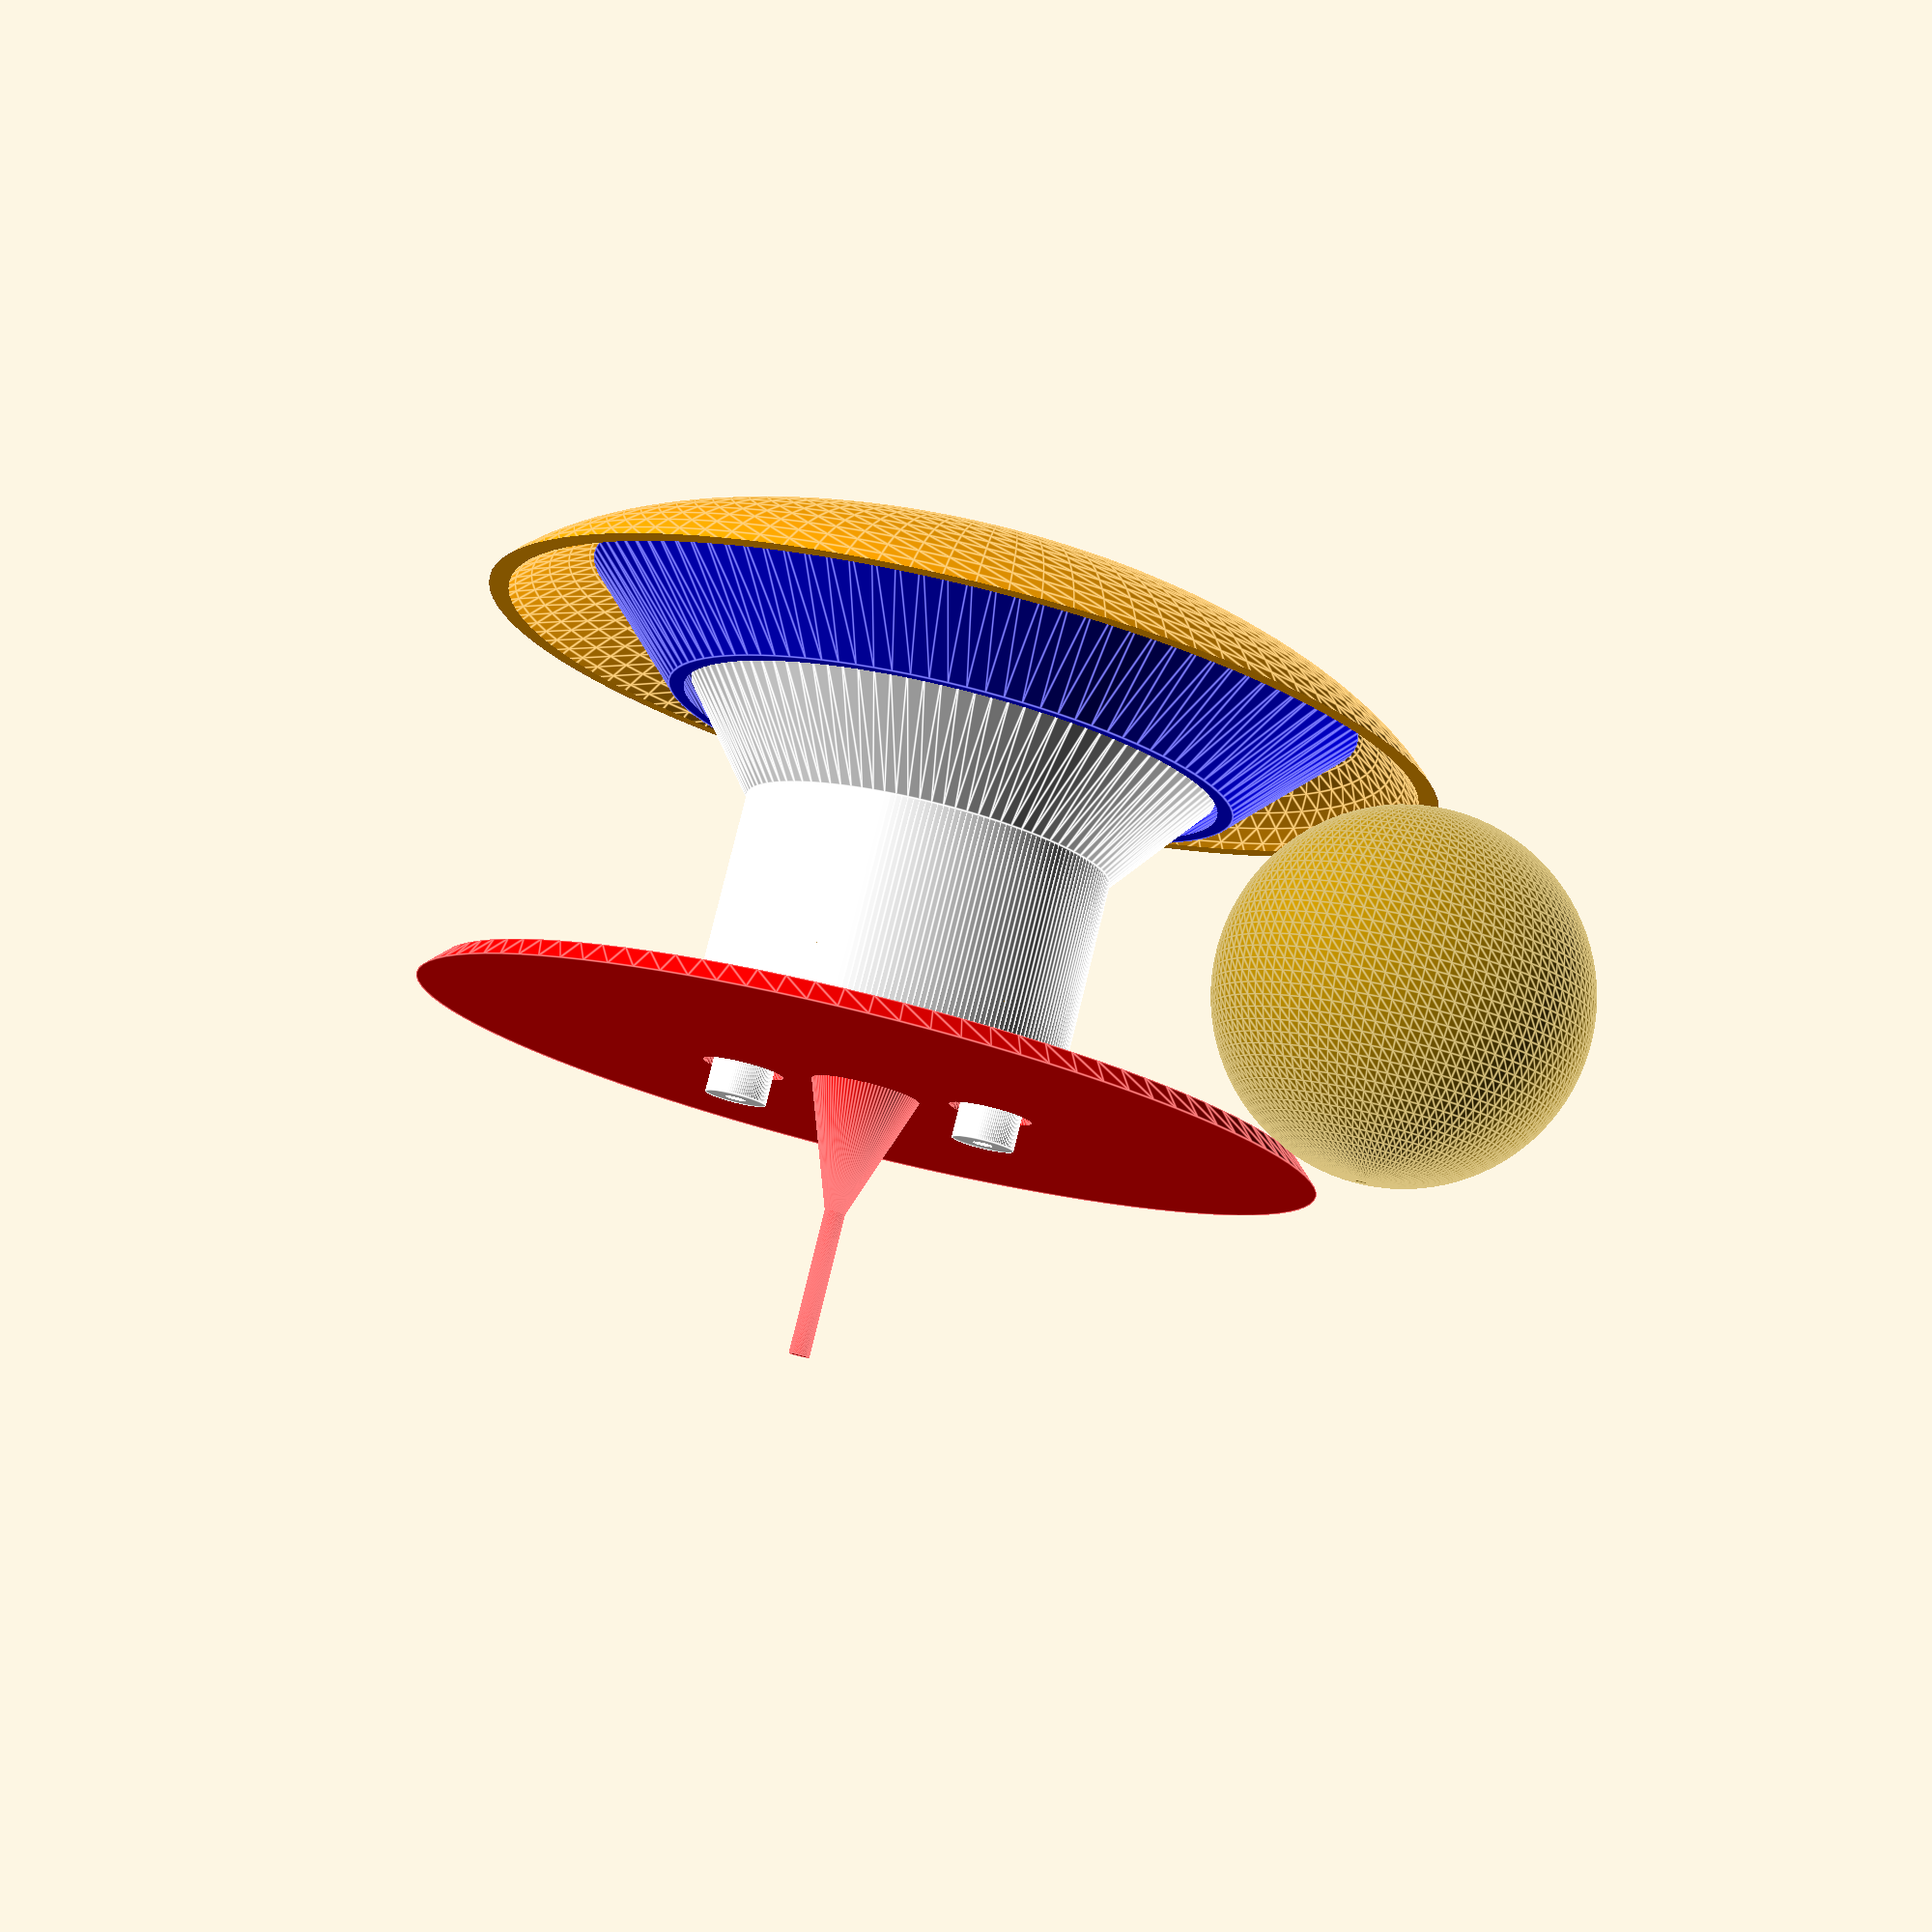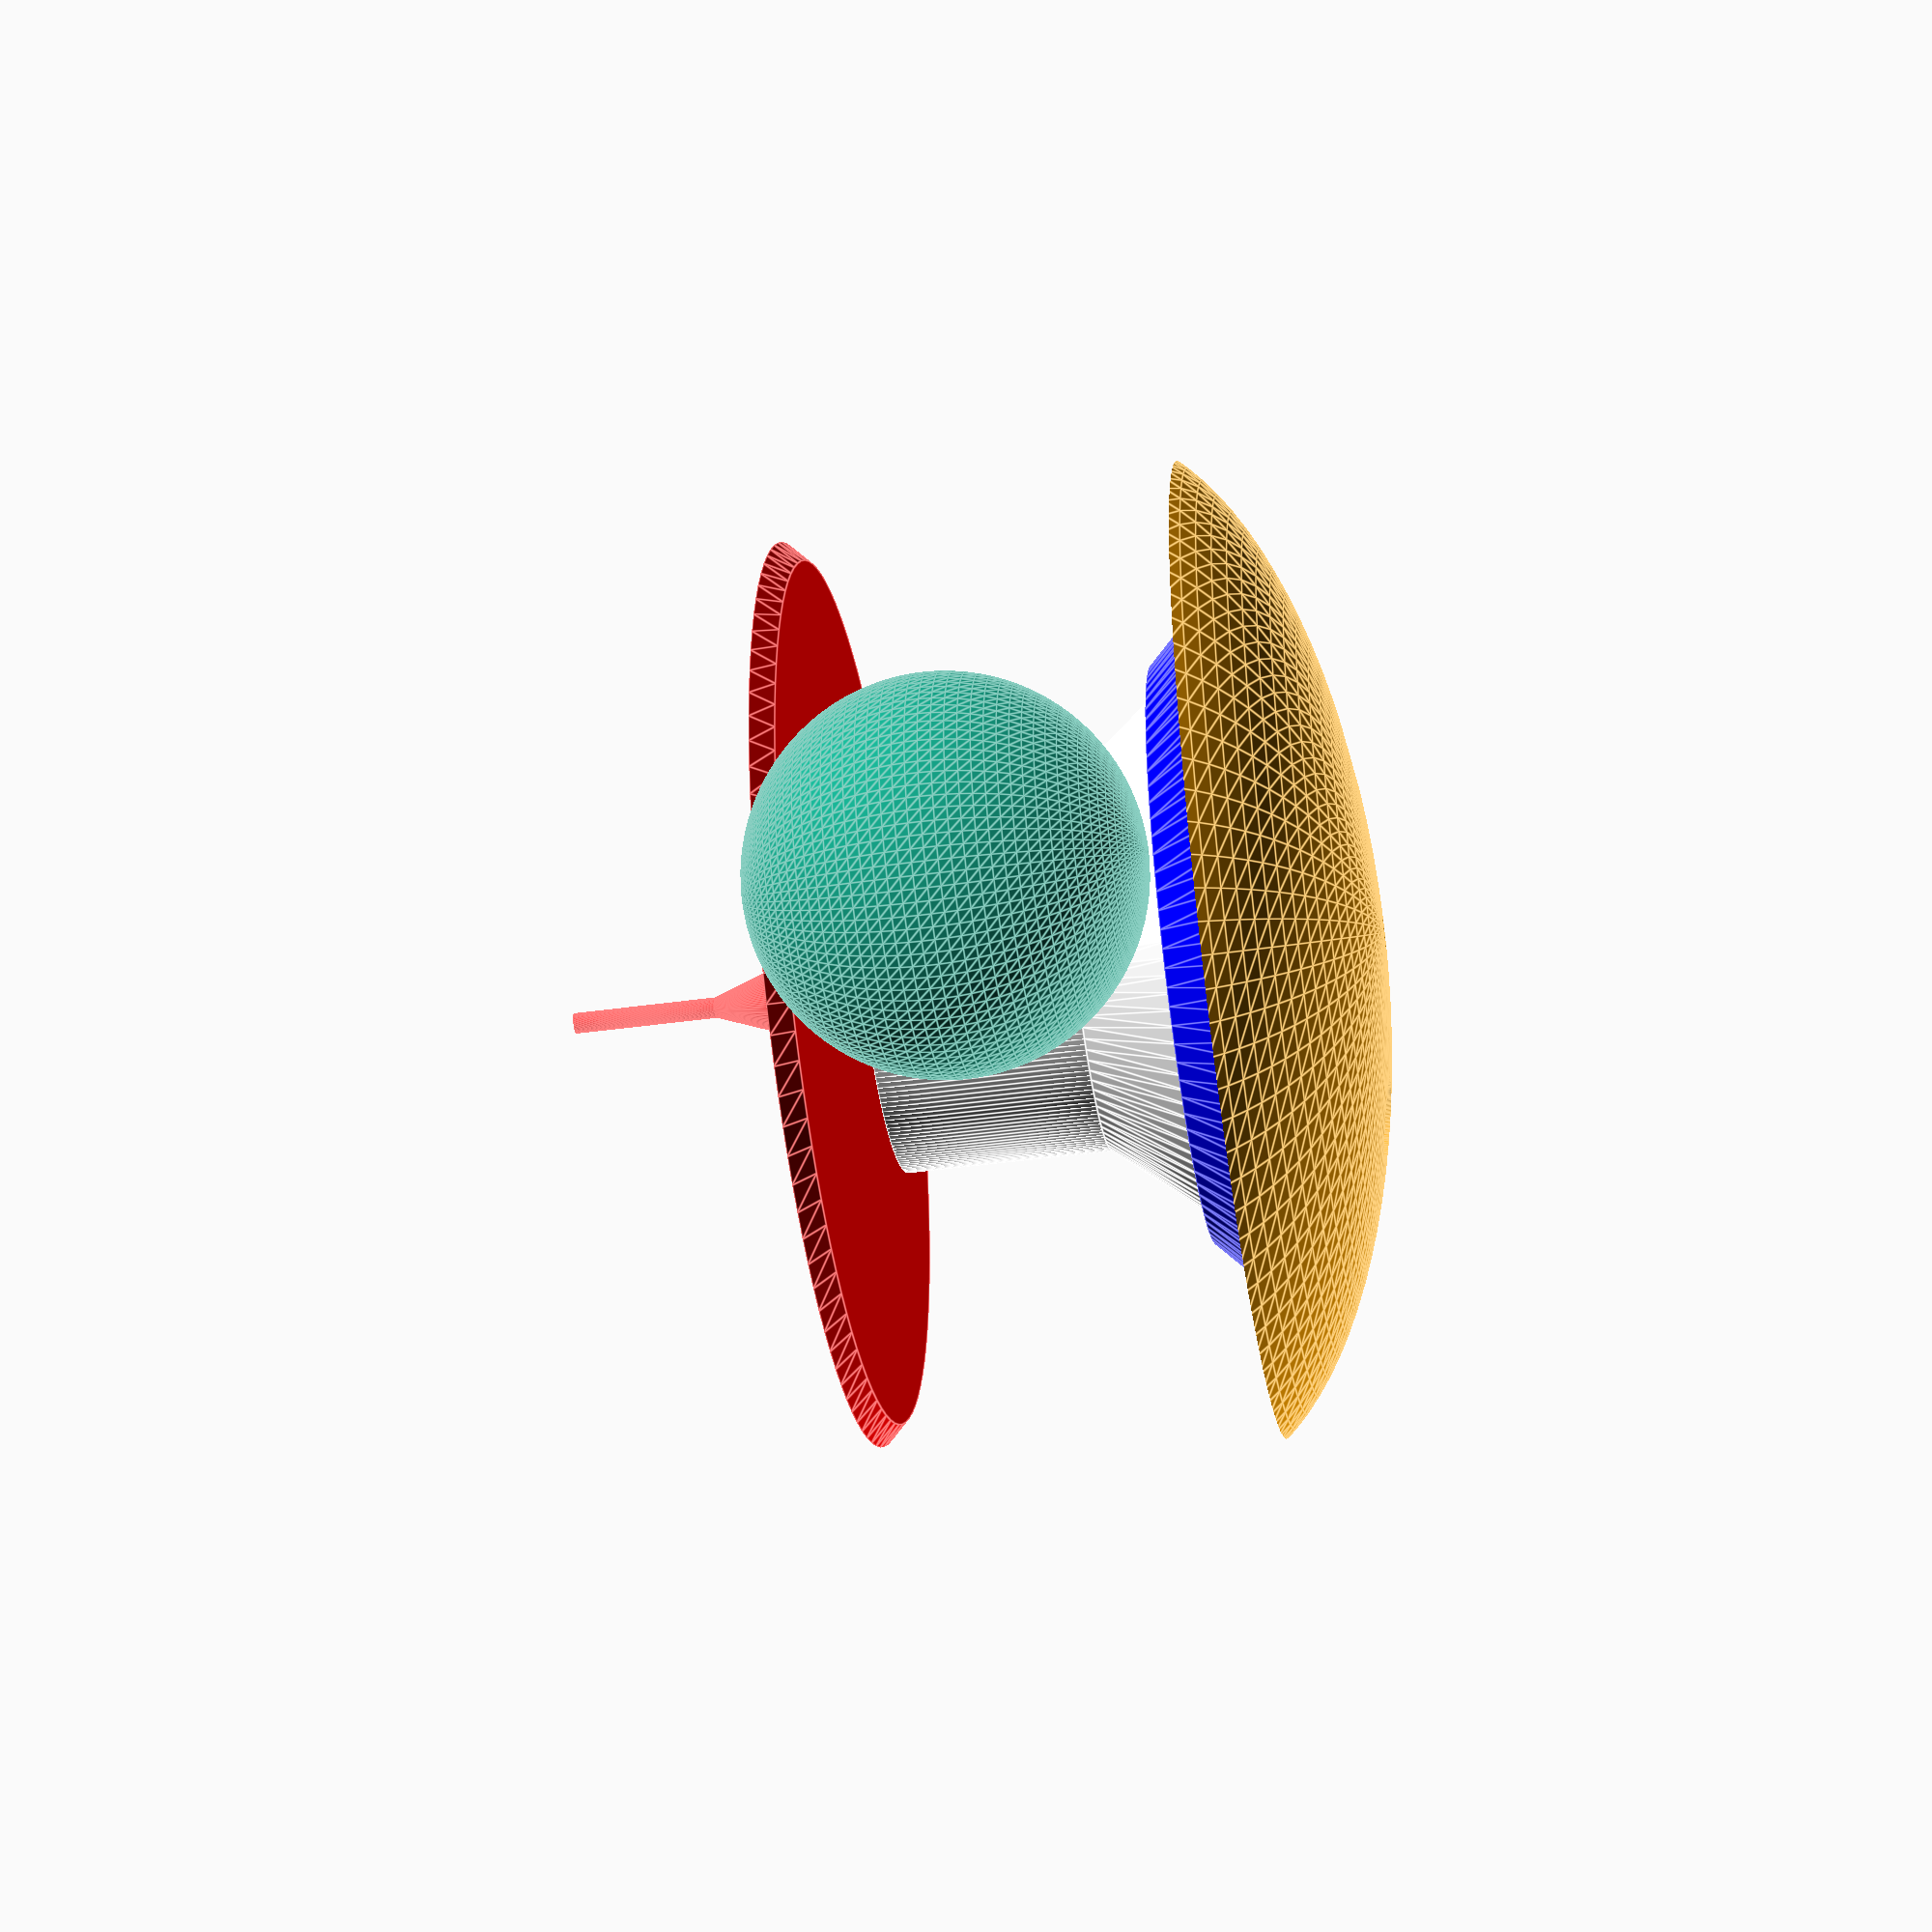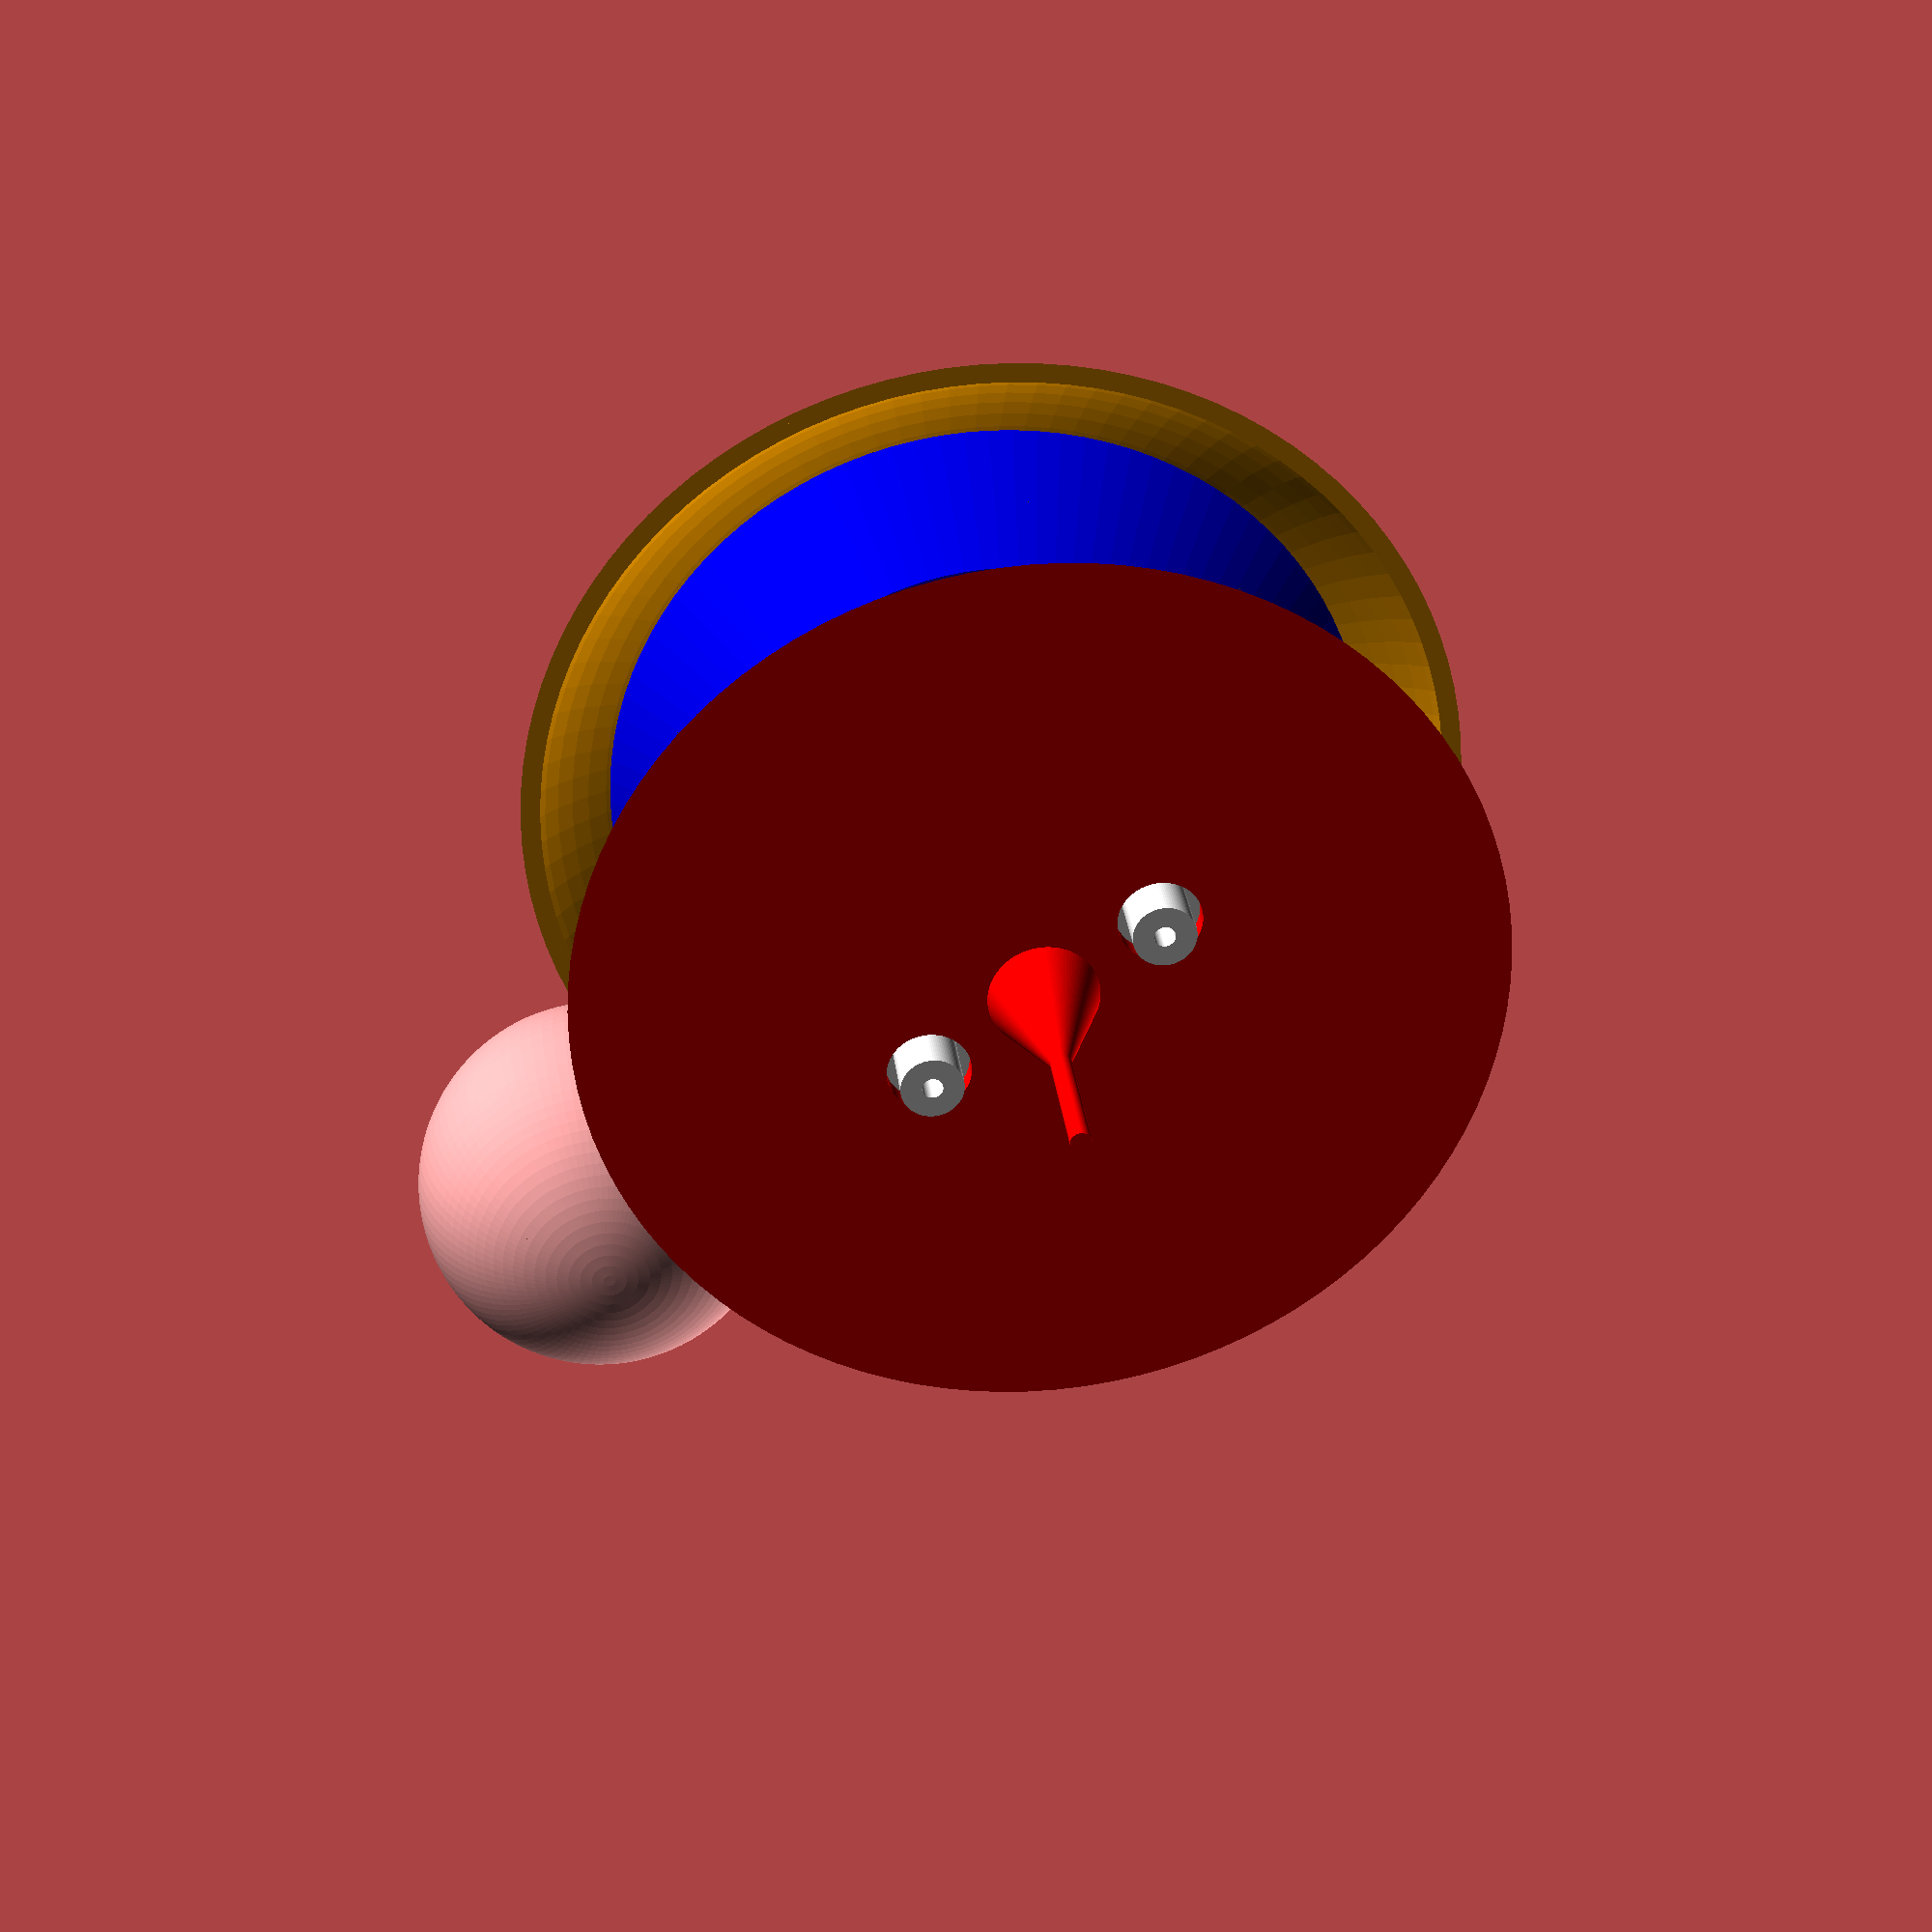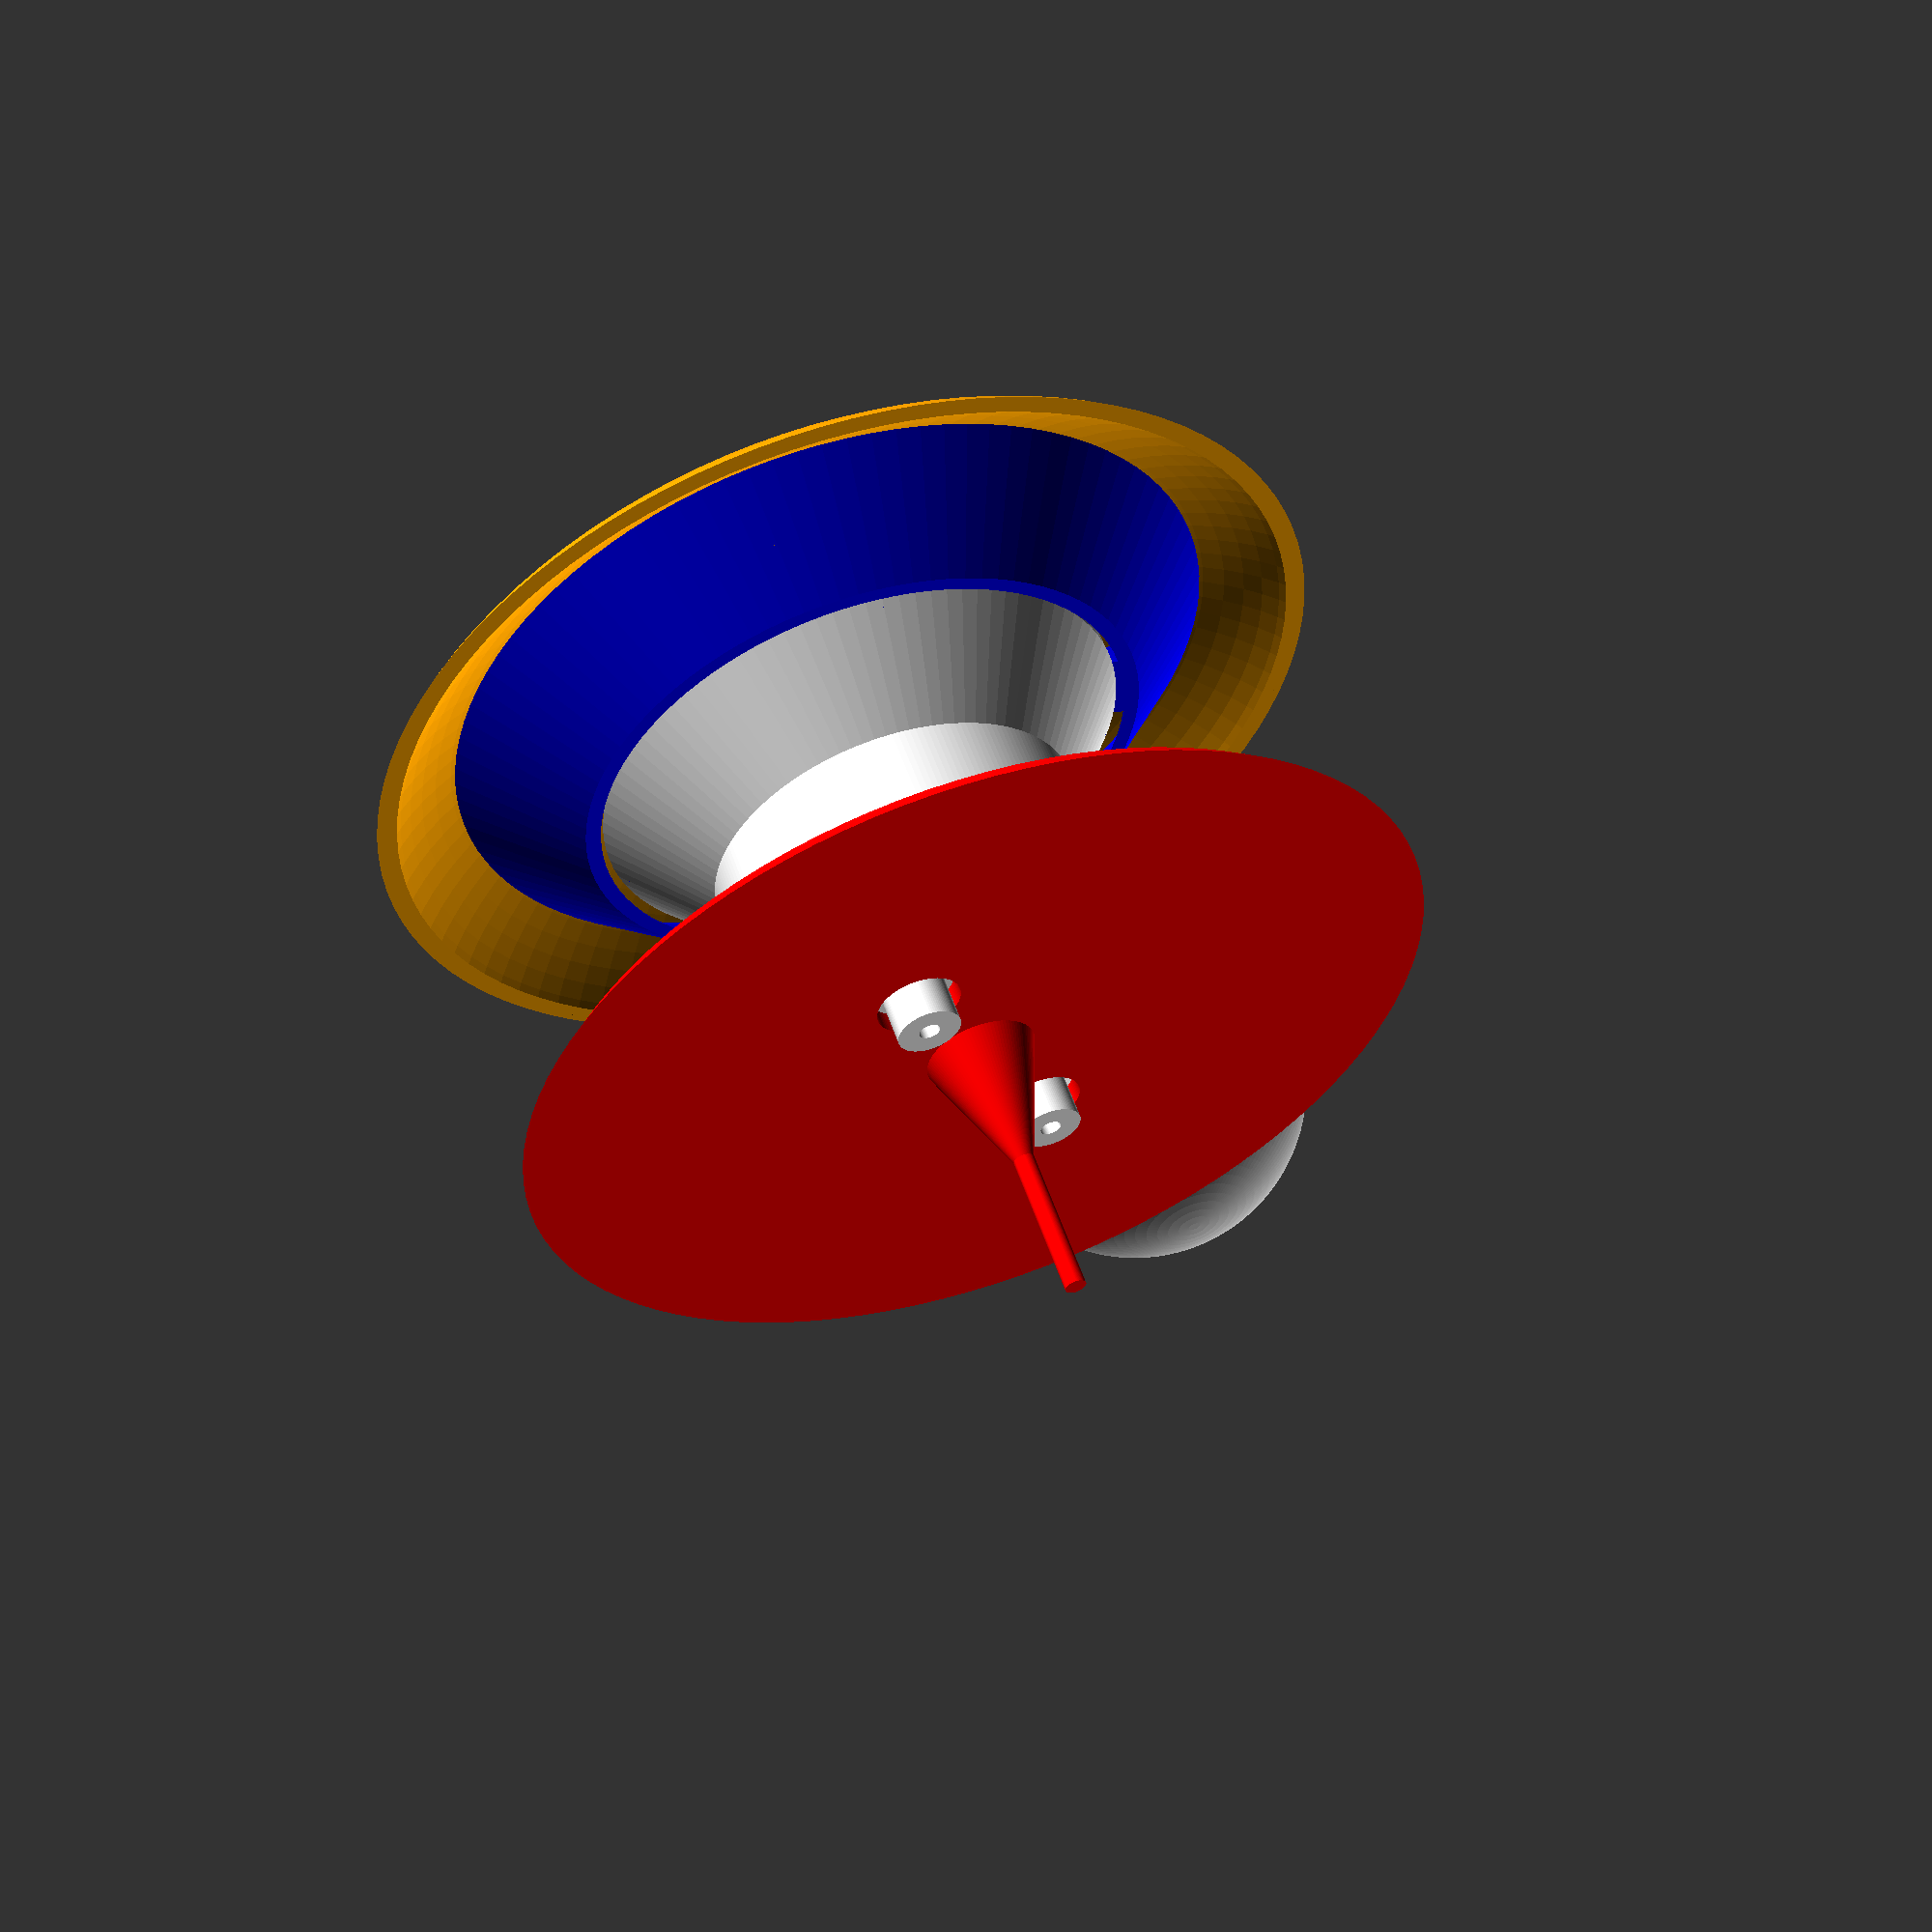
<openscad>
// Reference Pinball (1 1/16")
translate([3000, 0, 1000]){
	sphere(r=1062.5, $fn=100, center=true);
}

scale([120, 120, 120]){
color("red")
difference() {
	union(){
		cylinder(h=1, r1=22, r2=21, $fn=100, center=true);
		translate([0, 0, -3]){
			cylinder(h=7, r1=0.5, r2=3, $fn=100, center=true);
		}
		translate([0, 0, -10]){
			cylinder(h=7, r=0.5, $fn=100, center=true);
		}
	}
	translate([-6.5, 0, 0]){
		cylinder(h=1.1, r=2, $fn=100, center=true);
	}
	
	translate([6.5, 0, 0]){
		cylinder(h=1.1, r=2, $fn=100, center=true);
	}

}

color("white")
union(){
	difference(){
		union(){
			translate([6.5, 0, 0]){
				cylinder(h=4, r=1.5, $fn=100, center=true);
			}
			translate([-6.5, 0, 0]){
				cylinder(h=4, r=1.5, $fn=100, center=true);
			}
			difference(){
				translate([0, 0, 7]){
					cylinder(h=10, r=9, $fn=200, center=true);
				}
				translate([0, 0, 7.5]){
					cylinder(h=10, r=8, $fn=200, center=true);
				}
			}
		}
		translate([-6.5, 0, 0]){
			cylinder(h=6, r=0.5, $fn=100, center=true);
		}
		translate([6.5, 0, 0]){
			cylinder(h=6, r=0.5, $fn=100, center=true);
		}
	}

	difference(){
		translate([0, 0, 14.5]){
			cylinder(h=5, r1=9, r2=13, $fn=100, center=true);
		}
		translate([0, 0, 14.5]){
			cylinder(h=5.1, r1=8, r2=12, $fn=100, center=true);
		}
	}
	intersection(){
		union(){
			difference(){
				union(){
					translate([0, 11, 17.5]){
						cube([4, 4, 1], center=true);
					}
					translate([0, 9, 17.5]){
						cylinder(h=1, r=2, $fn=100, center=true);
					}
				}
				translate([0, 9, 17.5]){
					cylinder(h=1.1, r=0.5, $fn=100, center=true);
				}
			}
			difference(){
				union(){
					translate([0, -11, 17.5]){
						cube([4, 4, 1], center=true);
					}
					translate([0, -9, 17.5]){
						cylinder(h=1, r=2, $fn=100, center=true);
					}
				}
				translate([0, -9, 17.5]){
					cylinder(h=1.1, r=0.5, $fn=100, center=true);
				}
			}
		}
		translate([0, 0, 17.5]){
			cylinder(h=1.1, r=13, $fn=100, center=true);
		}
	}
}

color("blue")
rotate(a=[0,0,45]){
	union(){
		translate([0, 0, 15]){
			cylinder(h=13, r=6, $fn=100, center=true);
		}
	
		difference(){
			translate([0, 0, 19]){
				cylinder(h=5, r1=14, r2=19, $fn=100, center=true);
			}
			translate([0, 0, 19]){
				cylinder(h=5.1, r1=13.2, r2=18.2, $fn=100, center=true);
			}
		}
		
		intersection(){
			translate([0, 0, 19]){
				cylinder(h=5, r1=14, r2=19, $fn=100, center=true);
			}
	
			translate([-12, 0, 21]){
				cube([14, 4, 1], center=true);
			}
		}
		intersection(){
			translate([0, 0, 19]){
				cylinder(h=5, r1=14, r2=19, $fn=100, center=true);
			}
			translate([12, 0, 21]){
				cube([14, 4, 1], center=true);
			}
		}
		intersection(){
			translate([0, 0, 19]){
				cylinder(h=5, r1=14, r2=19, $fn=100, center=true);
			}
			translate([0, -12, 21]){
				cube([4, 14, 1], center=true);
			}
		}
		intersection(){
			translate([0, 0, 19]){
				cylinder(h=5, r1=14, r2=19, $fn=100, center=true);
			}
			translate([0, 12, 21]){
				cube([4, 14, 1], center=true);
			}
		}
	}
}

color("orange")
translate([0, 0, -3.5]){
union(){
	difference(){
		union(){
			scale(v=[.9, .9, 0.4]){
				difference(){
					translate([0, 0, 46]){
						sphere(r=28, $fn=100);
					}
					translate([0, 0, 46]){
						sphere(r=27, $fn=100);
					}
					translate([0, 0, 25]){
						cube([60, 60, 62], center=true);
					}
				}
			}
			intersection(){
				scale(v=[.9, .9, 0.4]){
					translate([0, 0, 45]){
						sphere(r=28, $fn=100);
					}
				}
				translate([0, 9, 25.2]){
					cylinder(h=7.3, r=2, $fn=100, center=true);
				}
			}
			intersection(){
				scale(v=[.9, .9, 0.4]){
					translate([0, 0, 45]){
						sphere(r=28, $fn=100);
					}
				}
				translate([0, -9, 25.2]){
					cylinder(h=7.3, r=2, $fn=100, center=true);
				}
			}
		}
		translate([0, 9, 23.5]){
			cylinder(h=16.1, r=0.5, $fn=100, center=true);
		}
		translate([0, -9, 23.5]){
			cylinder(h=16.1, r=0.5, $fn=100, center=true);
		}
		union(){
			translate([0, -9, 27]){
				cylinder(h=2, r1=0.5, r2=1.99, $fn=100, center=true);
			}
			translate([0, -9, 28.9]){
				cylinder(h=2, r2=2, r1=1.9, $fn=100, center=true);
			}
		}
		union(){
			translate([0, 9, 27]){
				cylinder(h=2, r1=0.5, r2=1.99, $fn=100, center=true);
			}
			translate([0, 9, 28.9]){
				cylinder(h=2, r2=2, r1=1.9, $fn=100, center=true);
			}
		}
	}
}
}
























}
</openscad>
<views>
elev=100.6 azim=20.0 roll=346.3 proj=p view=edges
elev=223.6 azim=326.7 roll=260.7 proj=p view=edges
elev=330.6 azim=34.5 roll=173.6 proj=p view=wireframe
elev=303.2 azim=117.3 roll=161.0 proj=p view=solid
</views>
